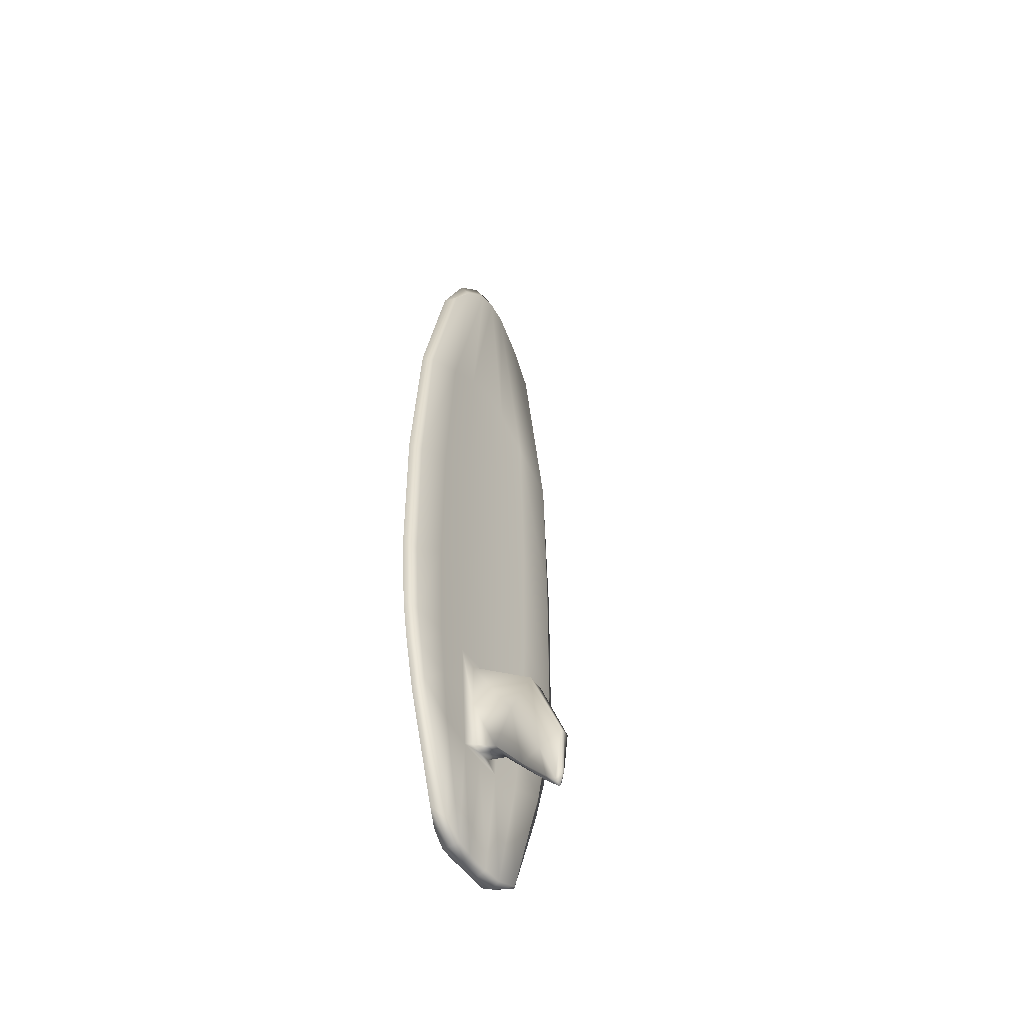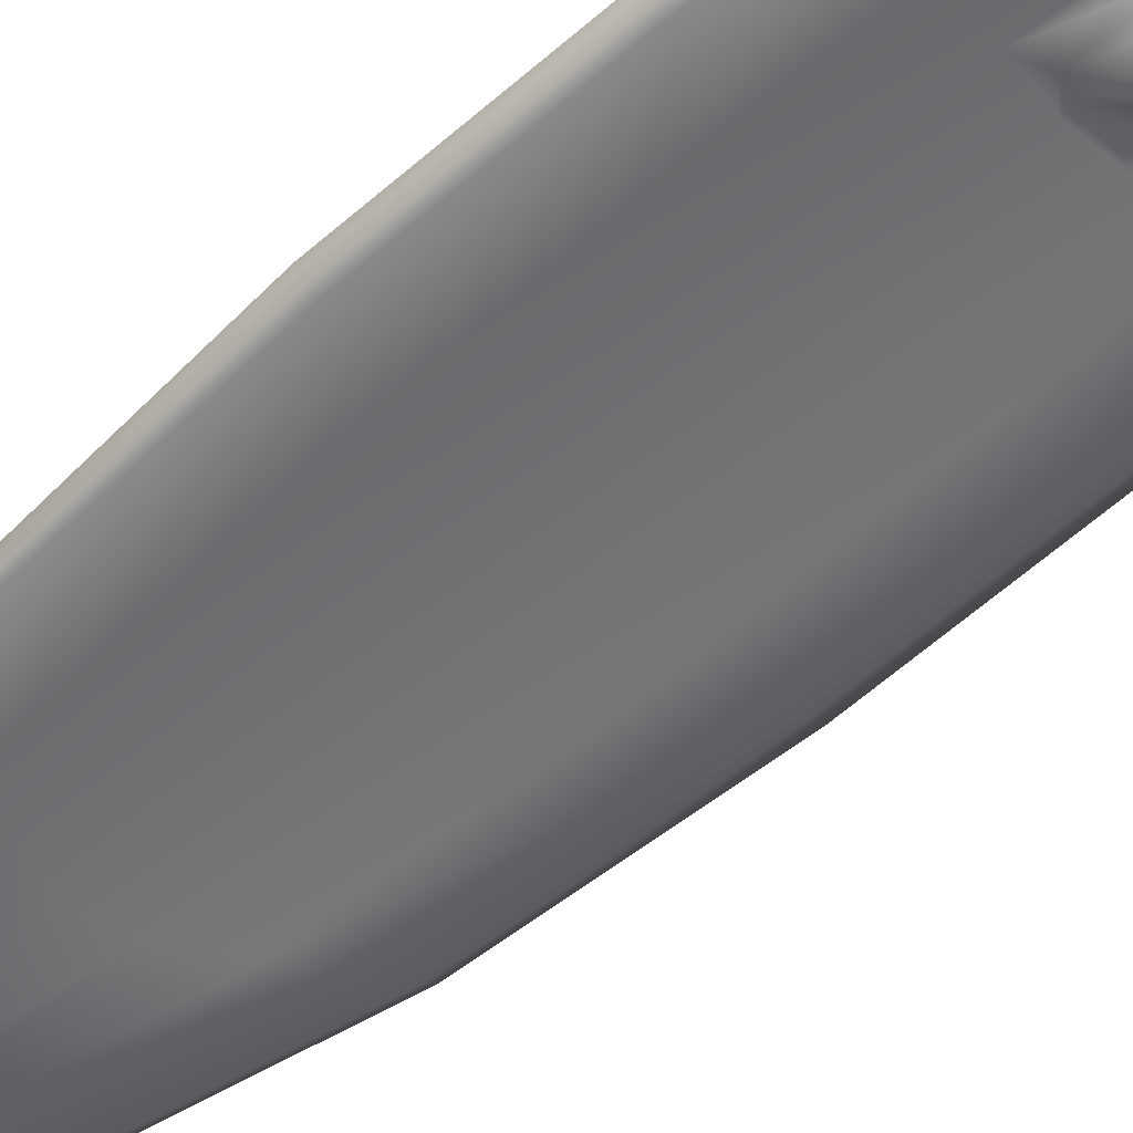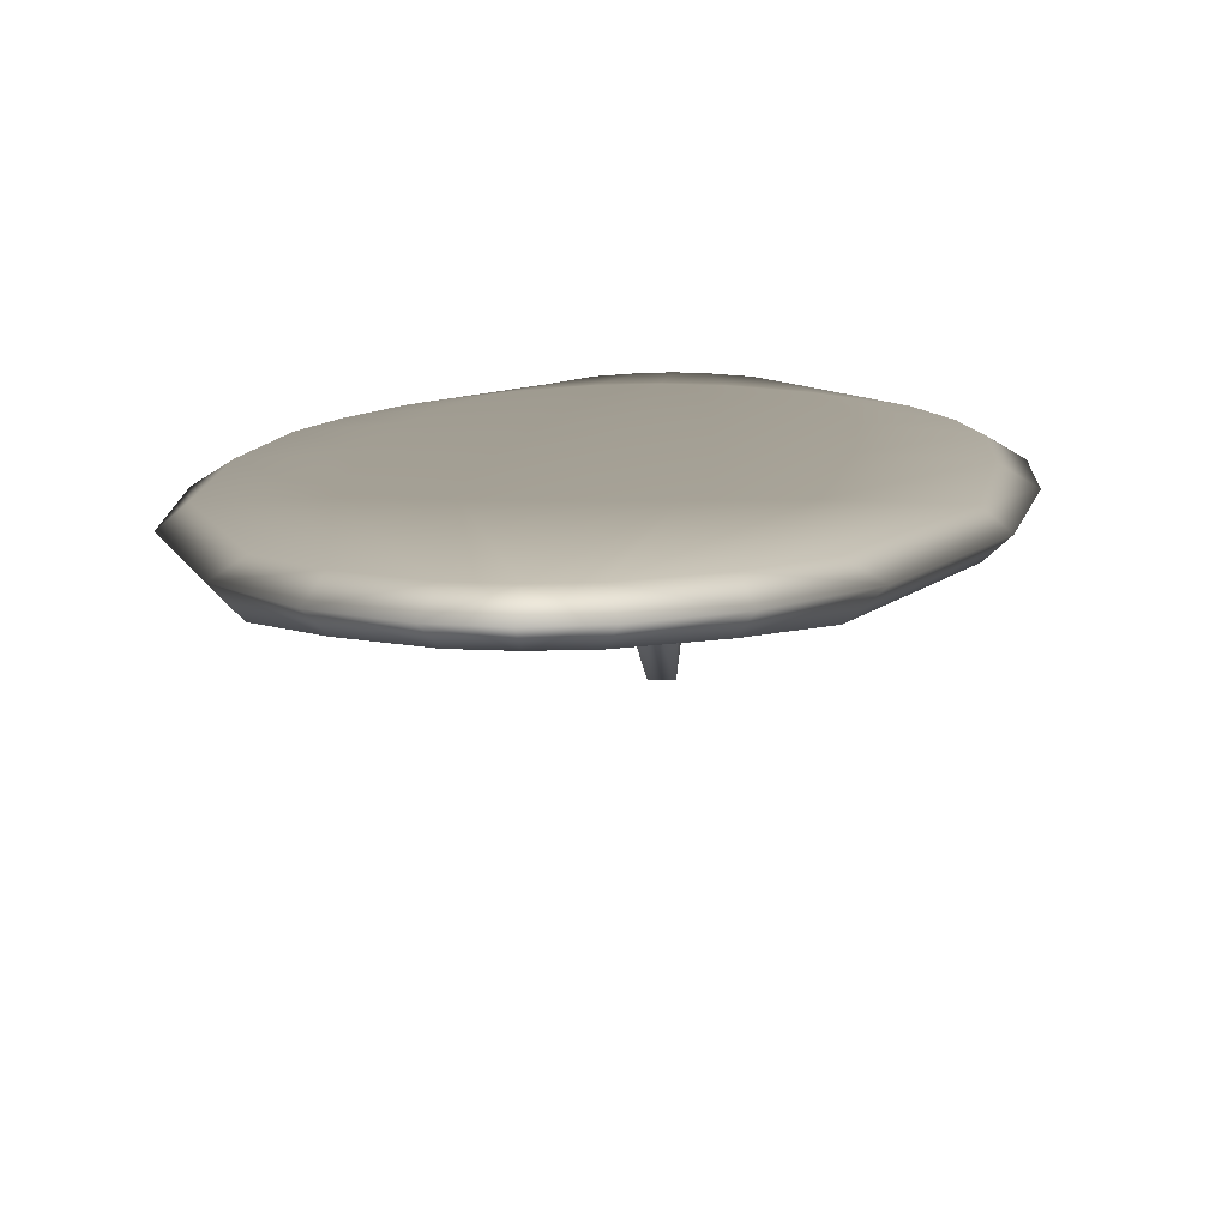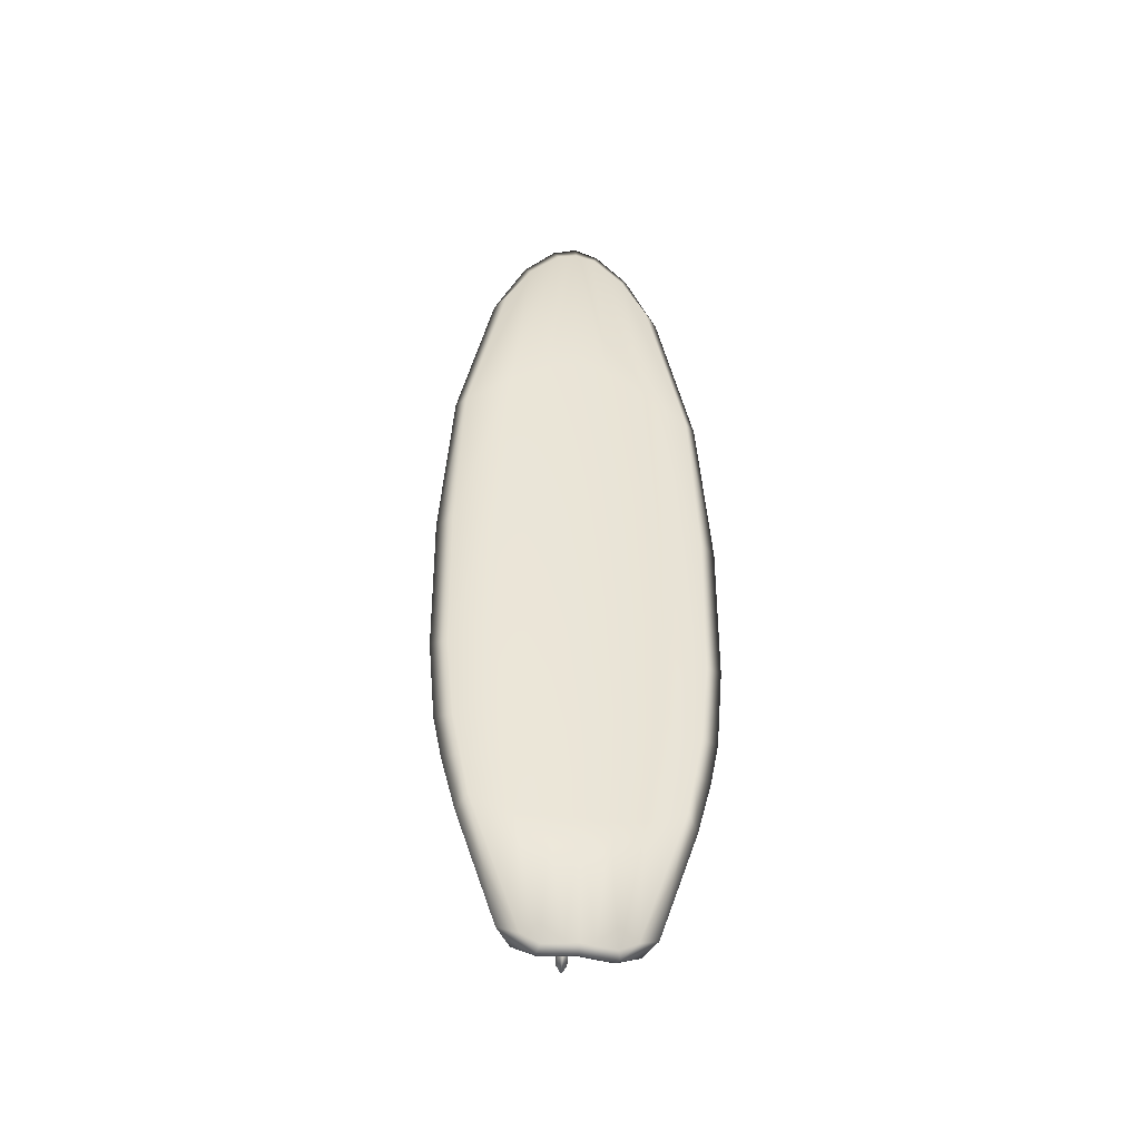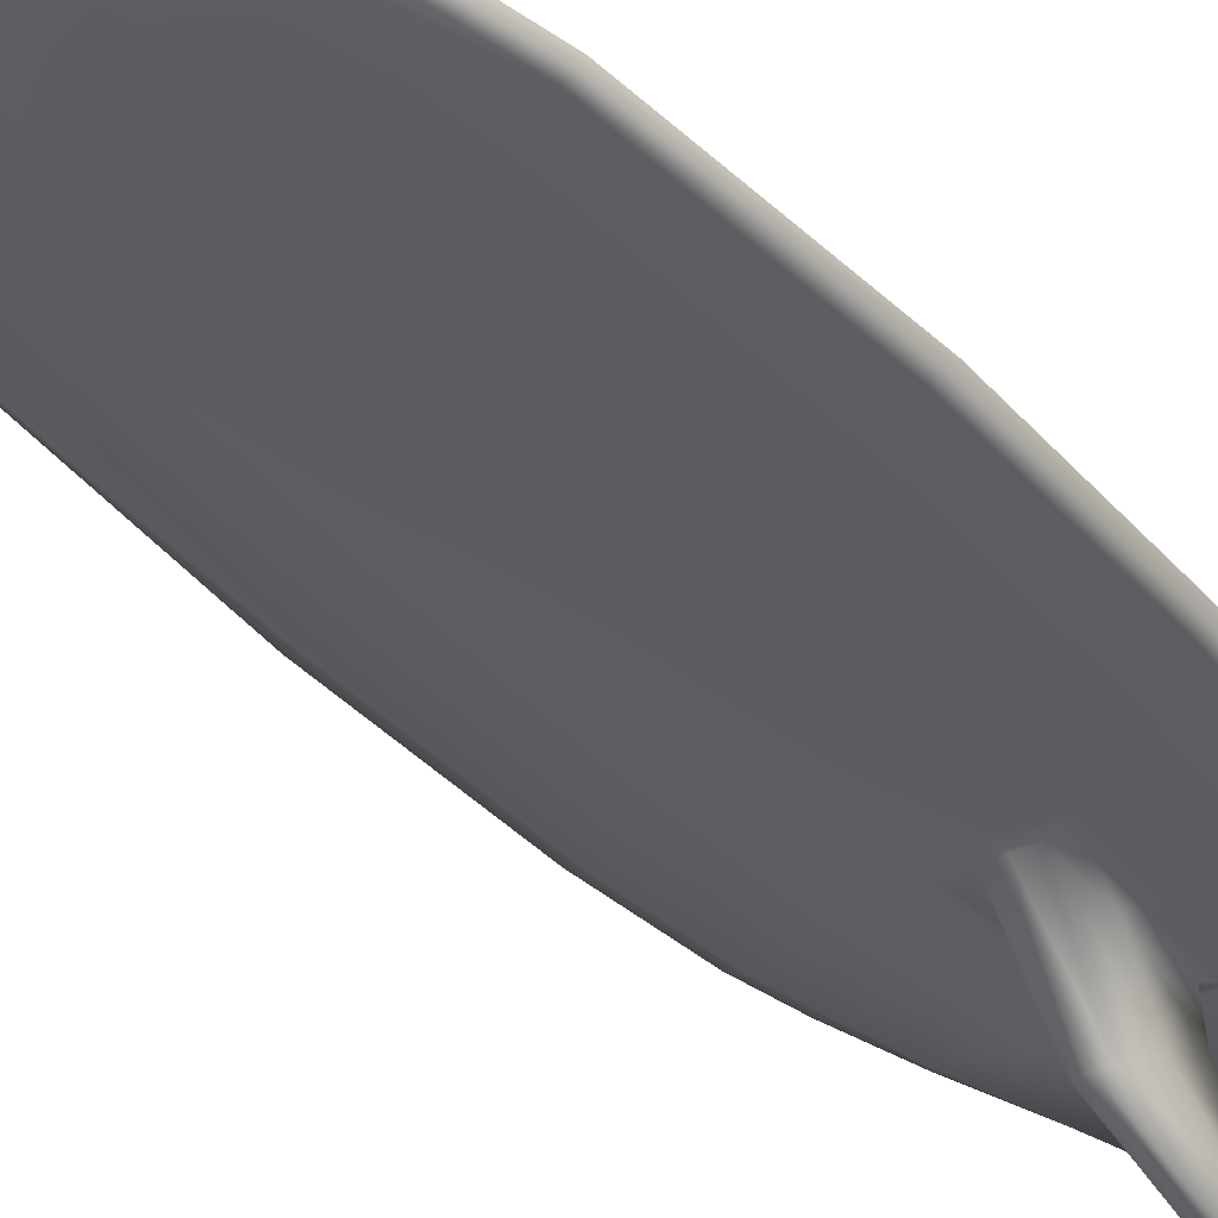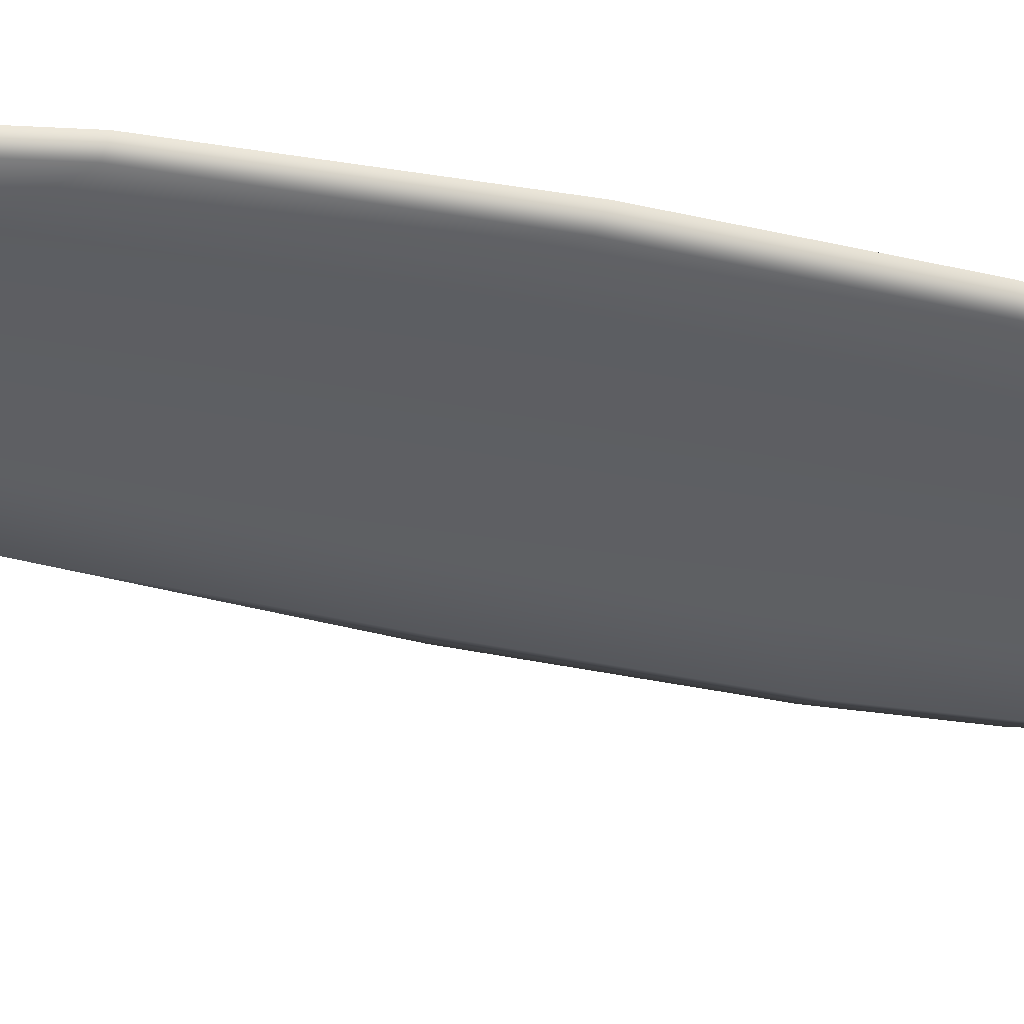
<metadata>
{"format":"obj","ext":"obj","renderer":"f3d","projection":"perspective","resolution":1024,"background":"white","views":[{"elev":-52.5,"azim":123.8,"up":"+Y"},{"elev":-55.1,"azim":-46.3,"up":"+Z"},{"elev":5.0,"azim":-177.2,"up":"+Z"},{"elev":-46.2,"azim":-8.5,"up":"+Y"},{"elev":-36.6,"azim":-144.3,"up":"+Z"},{"elev":-40.1,"azim":-105.1,"up":"+Z"}]}
</metadata>
<code>
o Cube.002_Cube.004
v -0.5846 0.7552 0.01638
v -0.6411 -0.9482 0.0206
v -0.5492 -0.6677 0.01848
v -0.499 -0.3182 0.01822
v -0.7382 -0.9635 0.02917
v -0.7382 0.9386 0.01667
v -0.7382 -0.1721 0.03642
v -0.7382 -0.7125 0.03251
v -0.7126 -0.966 0.02842
v -0.6975 0.9271 0.0166
v -0.6873 -0.7131 0.03114
v -0.6646 -0.1869 0.03485
v -0.5162 -0.4949 0.01773
v -0.7382 -0.4533 0.03537
v -0.6716 -0.4596 0.03373
v -0.6753 -0.9683 0.0256
v -0.6348 0.8554 0.01645
v -0.625 -0.7043 0.02676
v -0.5839 -0.2343 0.02949
v -0.5969 -0.4758 0.02829
v -0.7382 0.5256 0.02894
v -0.5086 0.3796 0.01756
v -0.676 0.509 0.02811
v -0.6001 0.4534 0.02522
v -0.7382 0.1536 0.03438
v -0.4946 0.01271 0.01992
v -0.6655 0.1367 0.03313
v -0.5838 0.08538 0.02892
v -0.6048 -0.929 0.004771
v -0.5582 0.7284 -0.000689
v -0.7382 -0.974 0.01164
v -0.7382 0.9848 -0.000826
v -0.5299 -0.696 0.003062
v -0.4684 -0.3144 0.000522
v -0.6883 0.9628 -0.000879
v -0.7146 -0.9754 0.01046
v -0.4838 -0.4908 0.00069
v -0.6238 0.8841 -0.000823
v -0.6706 -0.9751 0.008044
v -0.4879 0.3759 -4.9e-05
v -0.4649 0.003021 0.001239
v -0.583 0.7603 -0.01872
v -0.6312 -0.9513 -0.01455
v -0.5447 -0.6613 -0.01303
v -0.4968 -0.3269 -0.01351
v -0.7382 -0.9642 -0.005644
v -0.7382 0.9394 -0.01648
v -0.7382 -0.1761 -0.00339
v -0.7382 -0.7133 -0.005923
v -0.713 -0.9666 -0.006841
v -0.6981 0.928 -0.0166
v -0.6873 -0.7135 -0.007095
v -0.6649 -0.1911 -0.004491
v -0.5121 -0.4958 -0.01332
v -0.7382 -0.4554 -0.004262
v -0.6716 -0.4616 -0.005457
v -0.6761 -0.9688 -0.01013
v -0.6357 0.8565 -0.01737
v -0.6239 -0.7028 -0.01035
v -0.5838 -0.2397 -0.008037
v -0.5959 -0.4774 -0.009068
v -0.7382 0.5229 -0.008713
v -0.5068 0.3786 -0.01627
v -0.6764 0.5062 -0.009306
v -0.6003 0.4507 -0.01153
v -0.7382 0.1493 -0.004748
v -0.4927 0.008885 -0.01202
v -0.6658 0.1322 -0.005614
v -0.5837 0.08069 -0.008353
v -0.7382 -0.4783 -0.004262
v -0.7382 -0.6934 -0.005923
v -0.7122 -0.6934 -0.007095
v -0.7122 -0.4783 -0.005457
v -0.7382 -0.8484 -0.1912
v -0.7382 -0.8548 -0.1619
v -0.73 -0.8431 -0.1591
v -0.7306 -0.8367 -0.1883
v -0.7382 -0.7452 -0.196
v -0.7272 -0.7879 -0.1096
v -0.7272 -0.7456 -0.1962
v -0.7382 -0.7875 -0.1094
v -0.7382 -0.5783 -0.1351
v -0.7199 -0.5788 -0.1358
v -0.7199 -0.7177 -0.05485
v -0.7382 -0.7172 -0.05416
v -0.5327 -0.5813 0.0181
v -0.7382 -0.5829 0.03394
v -0.6795 -0.5864 0.03244
v -0.611 -0.59 0.02753
v -0.5011 -0.5816 0.0012
v -0.5284 -0.5785 -0.01318
v -0.6794 -0.5875 -0.006276
v -0.6099 -0.5901 -0.009708
v -0.7122 -0.5859 -0.006276
v -0.7382 -0.8759 -0.1831
v -0.7286 -0.8625 -0.1798
v -0.7224 -0.7723 -0.1509
v -0.714 -0.6457 -0.09435
v -0.8919 0.7552 0.01638
v -0.8354 -0.9482 0.0206
v -0.9272 -0.6677 0.01848
v -0.9775 -0.3182 0.01822
v -0.7639 -0.966 0.02842
v -0.779 0.9271 0.0166
v -0.7891 -0.7131 0.03114
v -0.8118 -0.1869 0.03485
v -0.9603 -0.4949 0.01773
v -0.8048 -0.4596 0.03373
v -0.8011 -0.9683 0.0256
v -0.8417 0.8554 0.01645
v -0.8514 -0.7043 0.02676
v -0.8925 -0.2343 0.02949
v -0.8795 -0.4758 0.02829
v -0.9678 0.3796 0.01756
v -0.8004 0.509 0.02811
v -0.8763 0.4534 0.02522
v -0.9819 0.01271 0.01992
v -0.811 0.1367 0.03313
v -0.8927 0.08538 0.02892
v -0.8716 -0.929 0.004771
v -0.9182 0.7284 -0.000689
v -0.9466 -0.696 0.003062
v -1.008 -0.3144 0.000522
v -0.7881 0.9628 -0.000879
v -0.7618 -0.9754 0.01046
v -0.9927 -0.4908 0.00069
v -0.8526 0.8841 -0.000823
v -0.8059 -0.9751 0.008044
v -0.9886 0.3759 -4.9e-05
v -1.012 0.003021 0.001239
v -0.8934 0.7603 -0.01872
v -0.8452 -0.9513 -0.01455
v -0.9317 -0.6613 -0.01303
v -0.9796 -0.3269 -0.01351
v -0.7635 -0.9666 -0.006841
v -0.7784 0.928 -0.0166
v -0.7892 -0.7135 -0.007095
v -0.8116 -0.1911 -0.004491
v -0.9643 -0.4958 -0.01332
v -0.8048 -0.4616 -0.005457
v -0.8004 -0.9688 -0.01013
v -0.8407 0.8565 -0.01737
v -0.8525 -0.7028 -0.01035
v -0.8927 -0.2397 -0.008037
v -0.8805 -0.4774 -0.009068
v -0.9696 0.3786 -0.01627
v -0.8 0.5062 -0.009306
v -0.8761 0.4507 -0.01153
v -0.9838 0.008885 -0.01202
v -0.8107 0.1322 -0.005614
v -0.8927 0.08069 -0.008353
v -0.7642 -0.6934 -0.007095
v -0.7642 -0.4783 -0.005457
v -0.7464 -0.8431 -0.1591
v -0.7458 -0.8367 -0.1883
v -0.7492 -0.7879 -0.1096
v -0.7492 -0.7456 -0.1962
v -0.7565 -0.5788 -0.1358
v -0.7565 -0.7177 -0.05485
v -0.9438 -0.5813 0.0181
v -0.7969 -0.5864 0.03244
v -0.8655 -0.59 0.02753
v -0.9754 -0.5816 0.0012
v -0.948 -0.5785 -0.01318
v -0.797 -0.5875 -0.006276
v -0.8665 -0.5901 -0.009708
v -0.7642 -0.5859 -0.006276
v -0.7478 -0.8625 -0.1798
v -0.7541 -0.7723 -0.1509
v -0.7625 -0.6457 -0.09435
g Cube.002_Cube.004_prancha2
f 29 33 3 2
f 9 11 8 5
f 39 29 2 16
f 40 30 1 22
f 15 12 7 14
f 23 10 6 21
f 37 34 4 13
f 35 32 6 10
f 38 35 10 17
f 24 17 10 23
f 20 19 12 15
f 31 36 9 5
f 16 18 11 9
f 89 20 15 88
f 90 37 13 86
f 88 15 14 87
f 86 13 20 89
f 2 3 18 16
f 13 4 19 20
f 22 1 17 24
f 30 38 17 1
f 36 39 16 9
f 26 22 24 28
f 28 24 23 27
f 27 23 21 25
f 41 40 22 26
f 34 41 26 4
f 12 27 25 7
f 19 28 27 12
f 4 26 28 19
f 29 43 44 33
f 50 46 49 52
f 39 57 43 29
f 40 63 42 30
f 56 55 48 53
f 64 62 47 51
f 37 54 45 34
f 35 51 47 32
f 38 58 51 35
f 65 64 51 58
f 61 56 53 60
f 31 46 50 36
f 57 50 52 59
f 93 92 56 61
f 90 91 54 37
f 55 56 73 70
f 91 93 61 54
f 43 57 59 44
f 54 61 60 45
f 63 65 58 42
f 30 42 58 38
f 36 50 57 39
f 67 69 65 63
f 69 68 64 65
f 68 66 62 64
f 41 67 63 40
f 34 45 67 41
f 53 48 66 68
f 60 53 68 69
f 45 60 69 67
f 97 79 76 96
f 92 52 72 94
f 52 49 71 72
f 96 95 74 77
f 78 80 77 74
f 79 81 75 76
f 84 85 81 79
f 82 83 80 78
f 98 84 79 97
f 94 72 84 98
f 70 73 83 82
f 72 71 85 84
f 73 94 98 83
f 83 98 97 80
f 76 75 95 96
f 56 92 94 73
f 80 97 96 77
f 44 59 93 91
f 33 44 91 90
f 59 52 92 93
f 3 86 89 18
f 11 88 87 8
f 33 90 86 3
f 18 89 88 11
f 120 100 101 122
f 103 5 8 105
f 128 109 100 120
f 129 114 99 121
f 108 14 7 106
f 115 21 6 104
f 126 107 102 123
f 124 104 6 32
f 127 110 104 124
f 116 115 104 110
f 113 108 106 112
f 31 5 103 125
f 109 103 105 111
f 162 161 108 113
f 163 160 107 126
f 161 87 14 108
f 160 162 113 107
f 100 109 111 101
f 107 113 112 102
f 114 116 110 99
f 121 99 110 127
f 125 103 109 128
f 117 119 116 114
f 119 118 115 116
f 118 25 21 115
f 130 117 114 129
f 123 102 117 130
f 106 7 25 118
f 112 106 118 119
f 102 112 119 117
f 120 122 133 132
f 135 137 49 46
f 128 120 132 141
f 129 121 131 146
f 140 138 48 55
f 147 136 47 62
f 126 123 134 139
f 124 32 47 136
f 127 124 136 142
f 148 142 136 147
f 145 144 138 140
f 31 125 135 46
f 141 143 137 135
f 166 145 140 165
f 163 126 139 164
f 55 70 153 140
f 164 139 145 166
f 132 133 143 141
f 139 134 144 145
f 146 131 142 148
f 121 127 142 131
f 125 128 141 135
f 149 146 148 151
f 151 148 147 150
f 150 147 62 66
f 130 129 146 149
f 123 130 149 134
f 138 150 66 48
f 144 151 150 138
f 134 149 151 144
f 169 168 154 156
f 165 167 152 137
f 137 152 71 49
f 168 155 74 95
f 78 74 155 157
f 156 154 75 81
f 159 156 81 85
f 82 78 157 158
f 170 169 156 159
f 167 170 159 152
f 70 82 158 153
f 152 159 85 71
f 153 158 170 167
f 158 157 169 170
f 154 168 95 75
f 140 153 167 165
f 157 155 168 169
f 133 164 166 143
f 122 163 164 133
f 143 166 165 137
f 101 111 162 160
f 105 8 87 161
f 122 101 160 163
f 111 105 161 162

</code>
